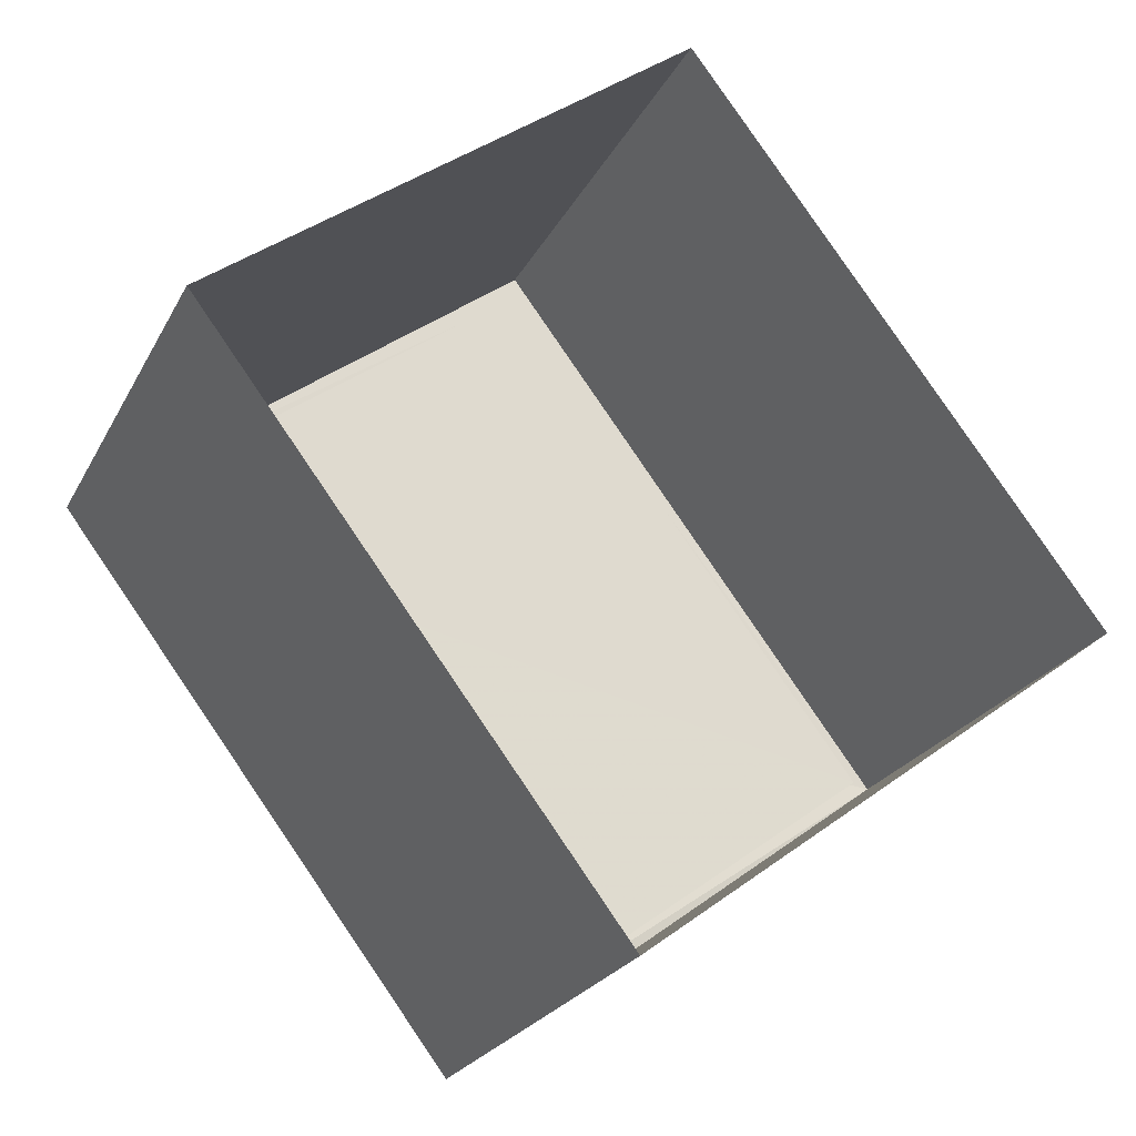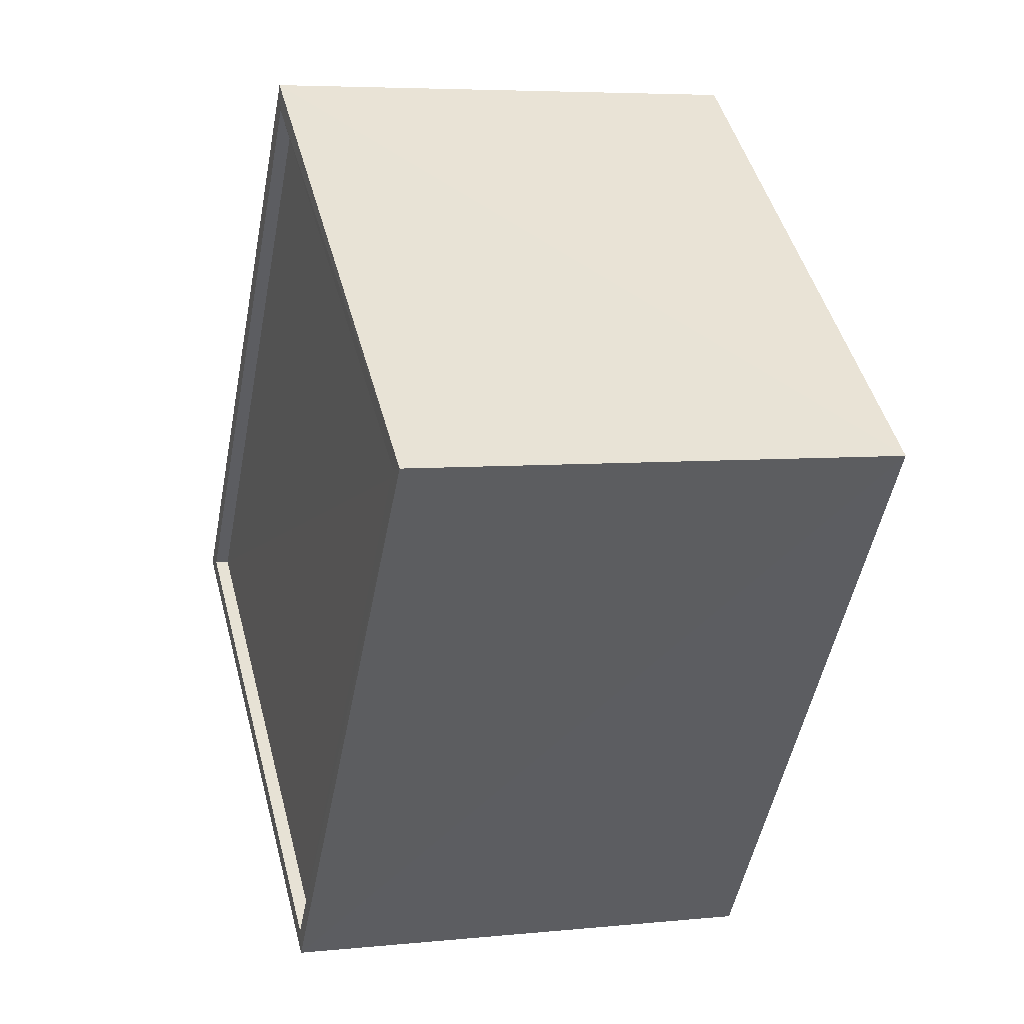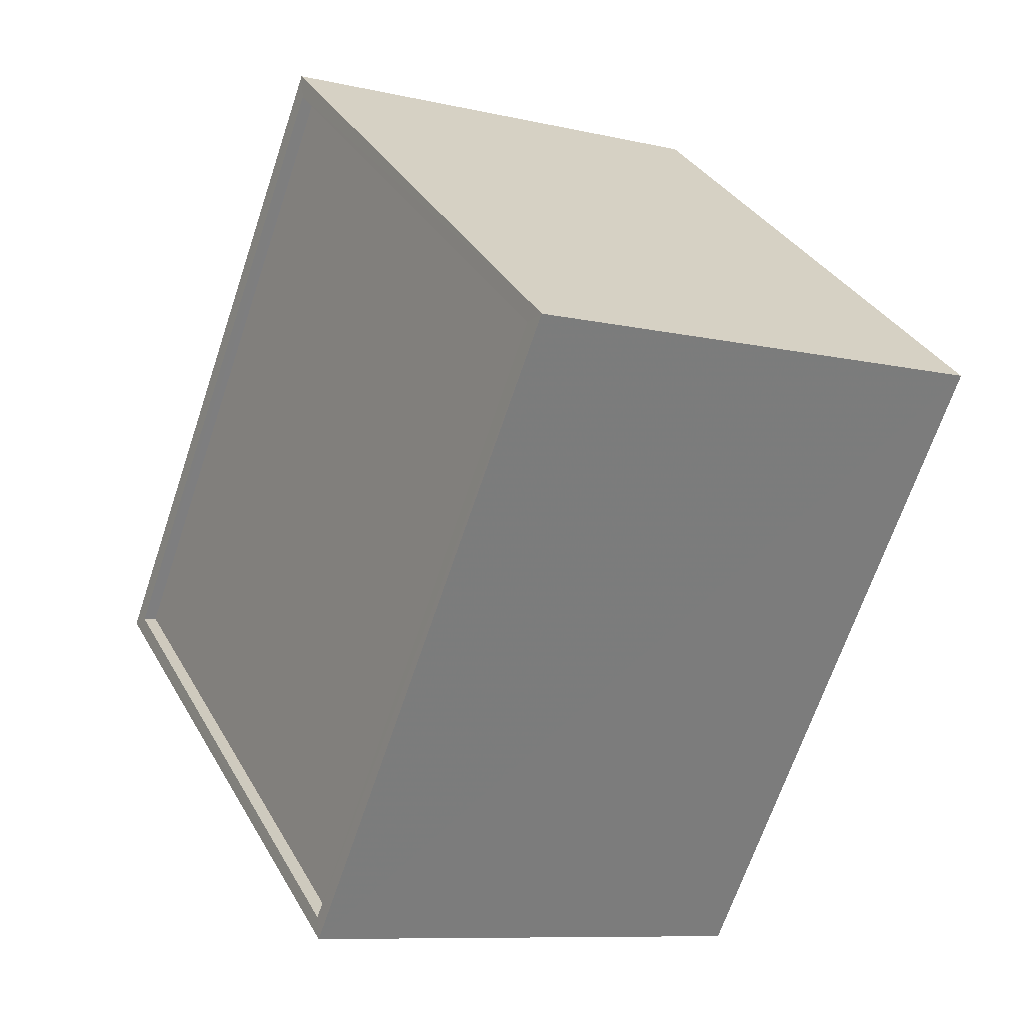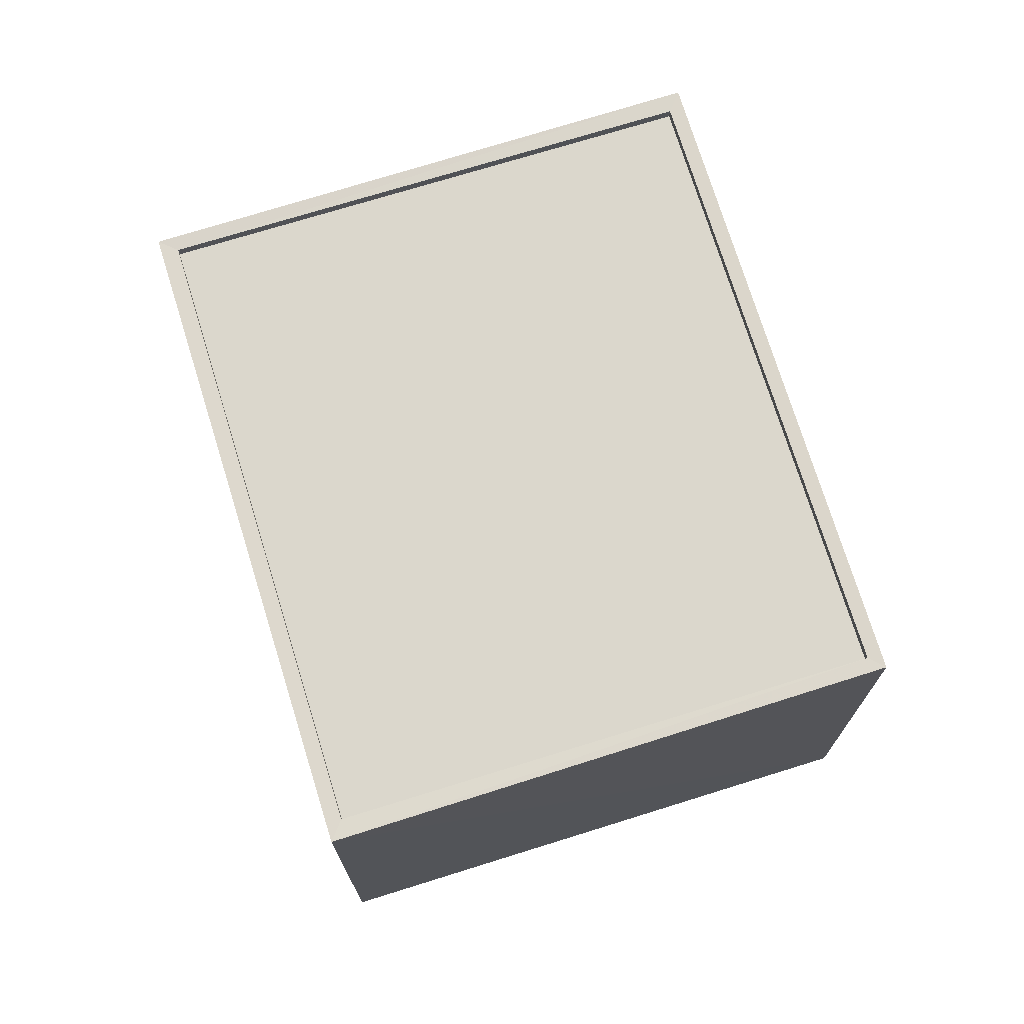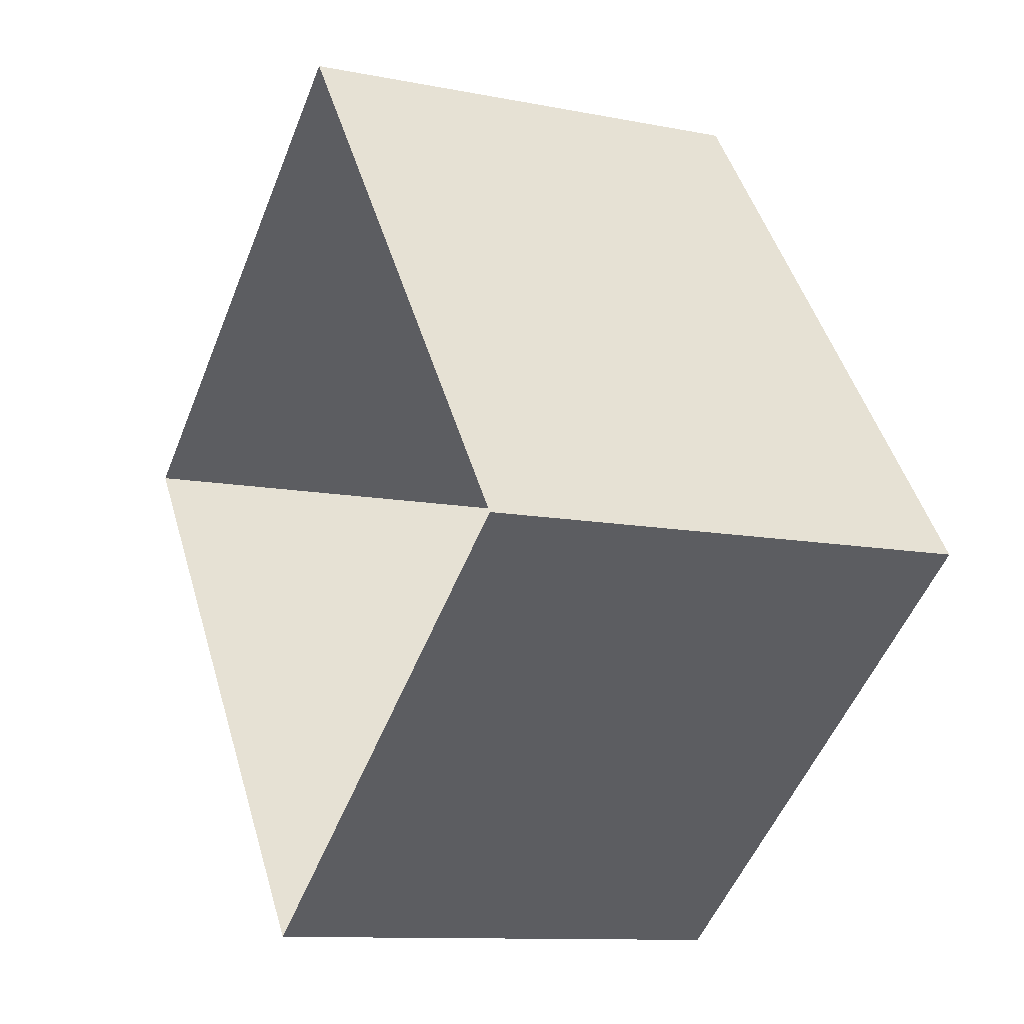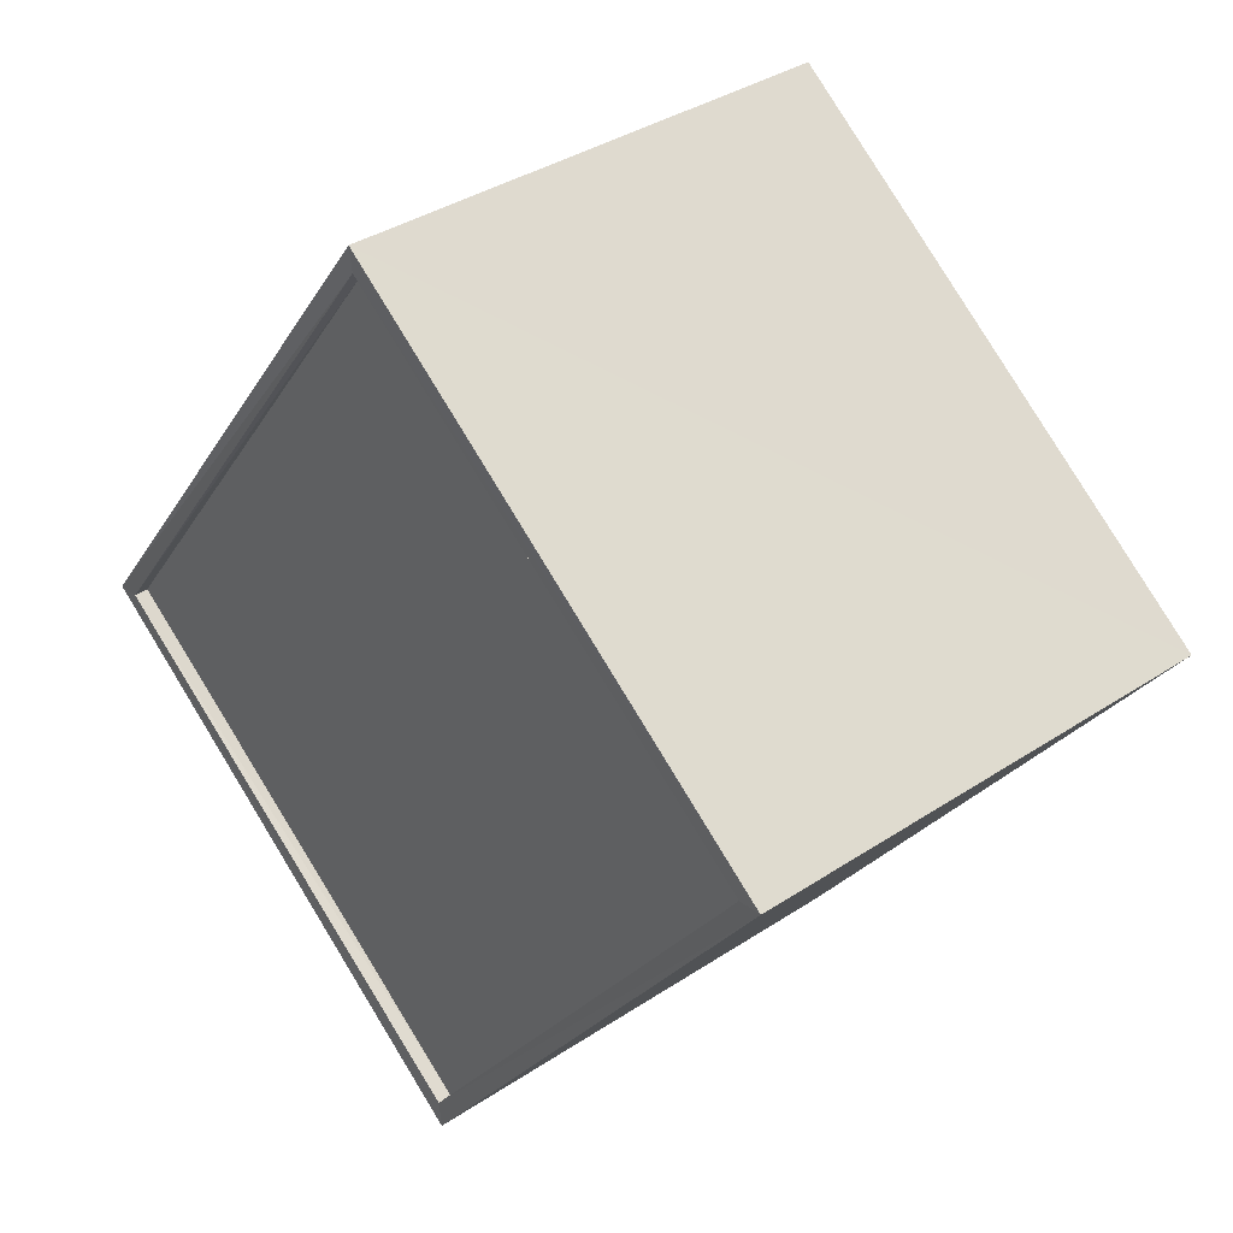
<metadata>
{"format":"obj","ext":"obj","renderer":"f3d","projection":"perspective","resolution":1024,"background":"white","views":[{"elev":-23.7,"azim":158.5,"up":"+Y"},{"elev":5.9,"azim":72.5,"up":"+Y"},{"elev":-9.0,"azim":58.5,"up":"+Y"},{"elev":73.2,"azim":-54.3,"up":"+Z"},{"elev":-10.3,"azim":-116.4,"up":"+Y"},{"elev":36.3,"azim":49.3,"up":"+Y"}]}
</metadata>
<code>
v 1.197e+05 7.862e+05 23.2
v 1.197e+05 7.862e+05 23.2
v 1.197e+05 7.862e+05 23.19
v 1.197e+05 7.862e+05 23.19
v 1.197e+05 7.862e+05 31.73
v 1.197e+05 7.862e+05 31.72
v 1.197e+05 7.862e+05 31.72
v 1.197e+05 7.862e+05 31.72
v 1.197e+05 7.862e+05 31.97
v 1.197e+05 7.862e+05 31.97
v 1.197e+05 7.862e+05 31.97
v 1.197e+05 7.862e+05 31.97
v 1.197e+05 7.862e+05 31.98
v 1.197e+05 7.862e+05 31.97
v 1.197e+05 7.862e+05 31.97
v 1.197e+05 7.862e+05 31.98
f 1 2 3
f 4 1 3
f 5 6 7
f 8 5 7
f 9 10 11
f 12 9 11
f 9 13 10
f 11 14 15
f 12 11 15
f 15 14 13
f 16 13 9
f 15 13 16
f 15 8 7
f 12 15 7
f 9 7 6
f 9 12 7
f 16 6 5
f 16 9 6
f 16 5 8
f 15 16 8
f 10 4 3
f 11 10 3
f 13 1 4
f 10 13 4
f 13 2 1
f 13 14 2
f 14 3 2
f 14 11 3

</code>
